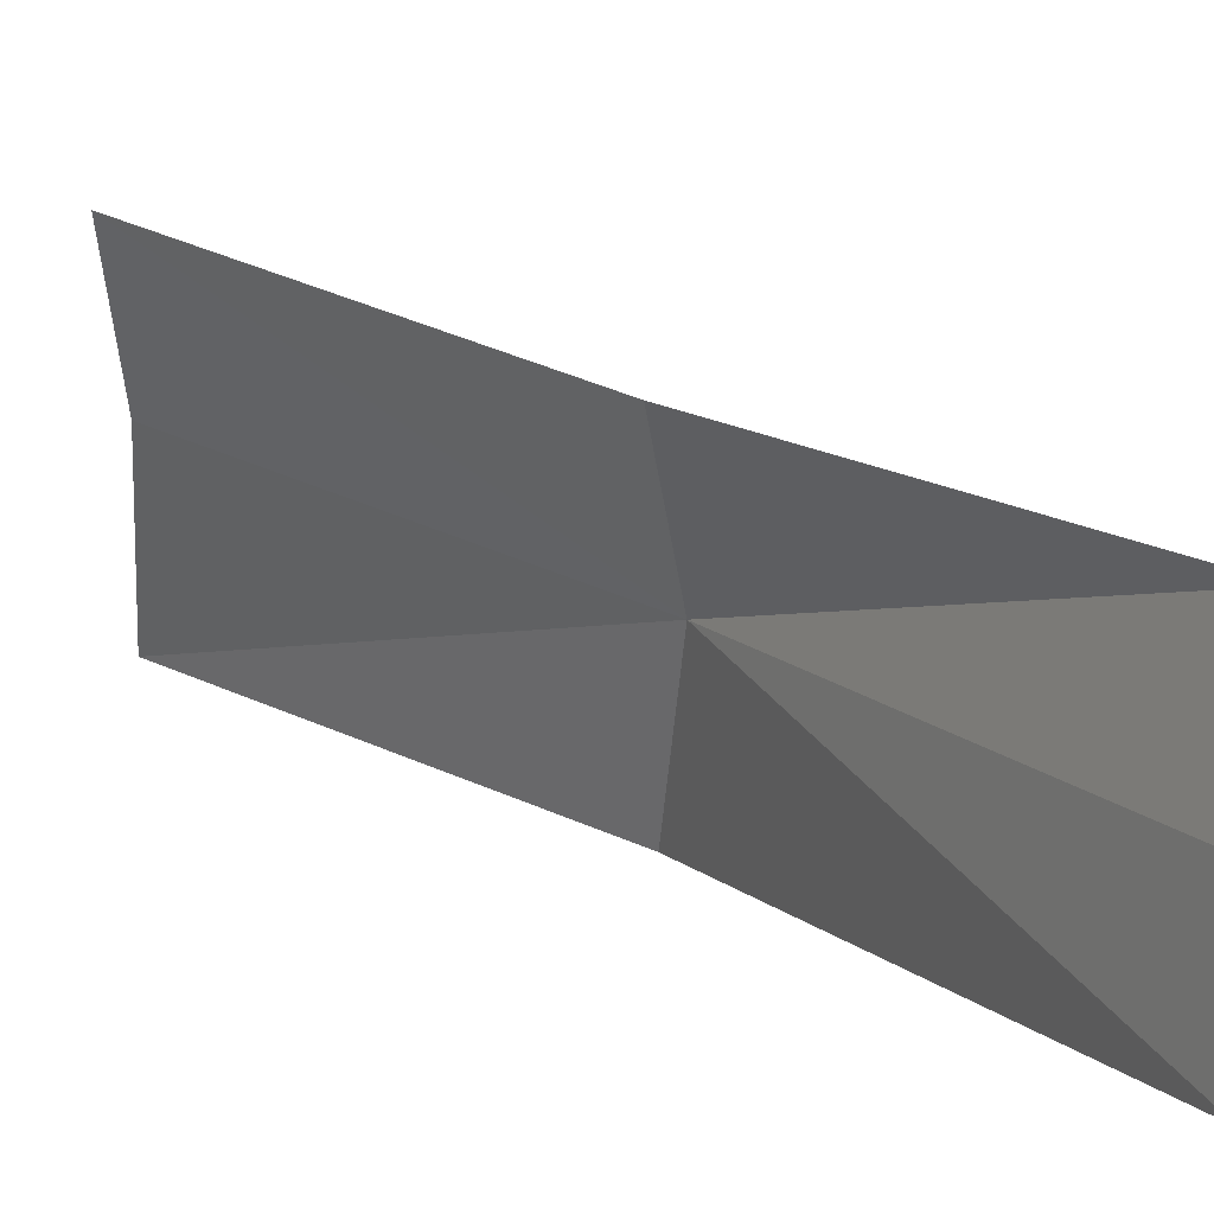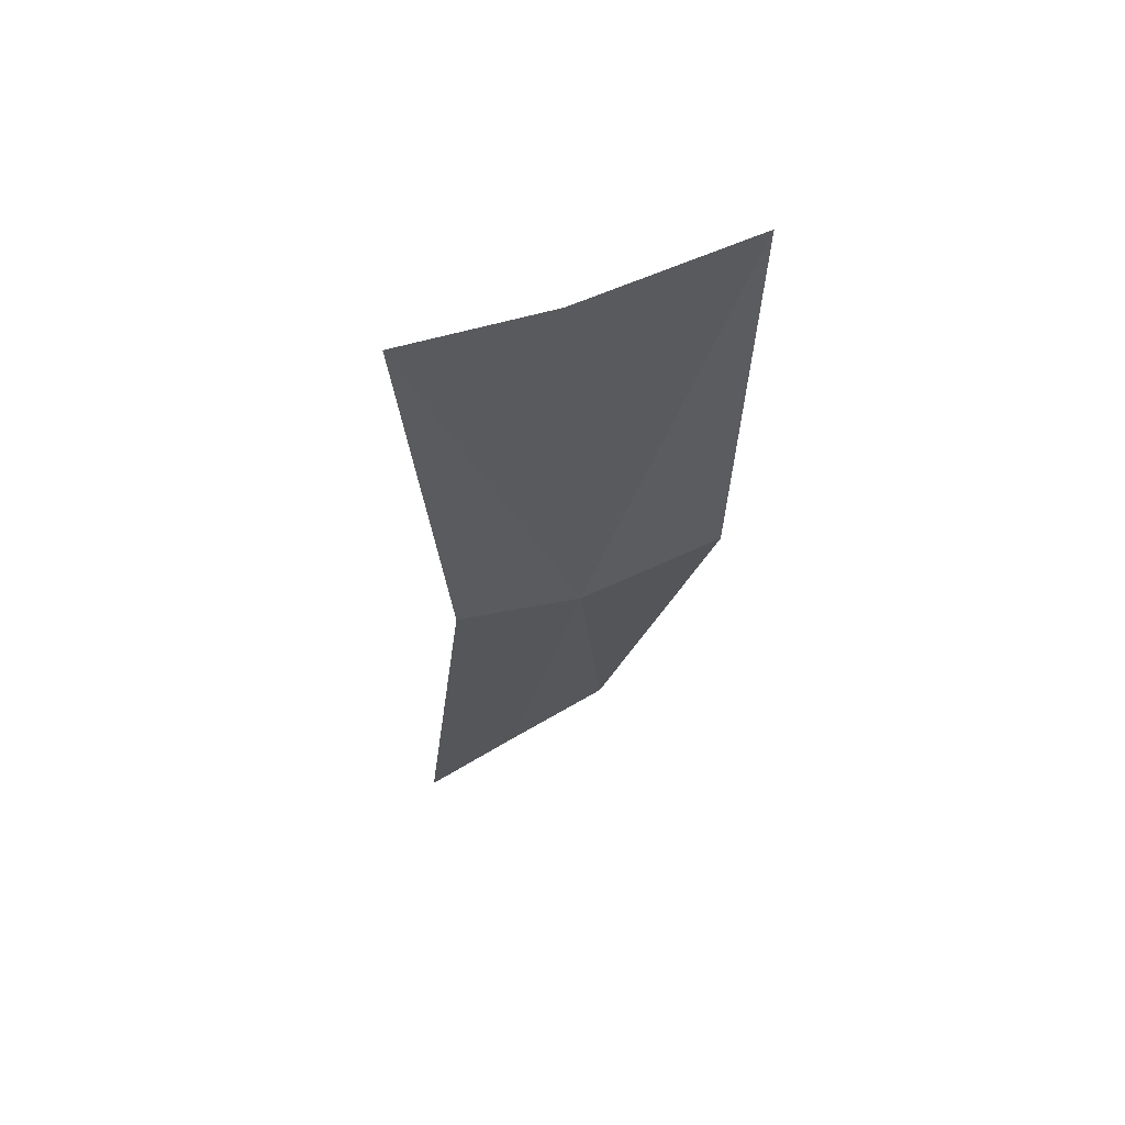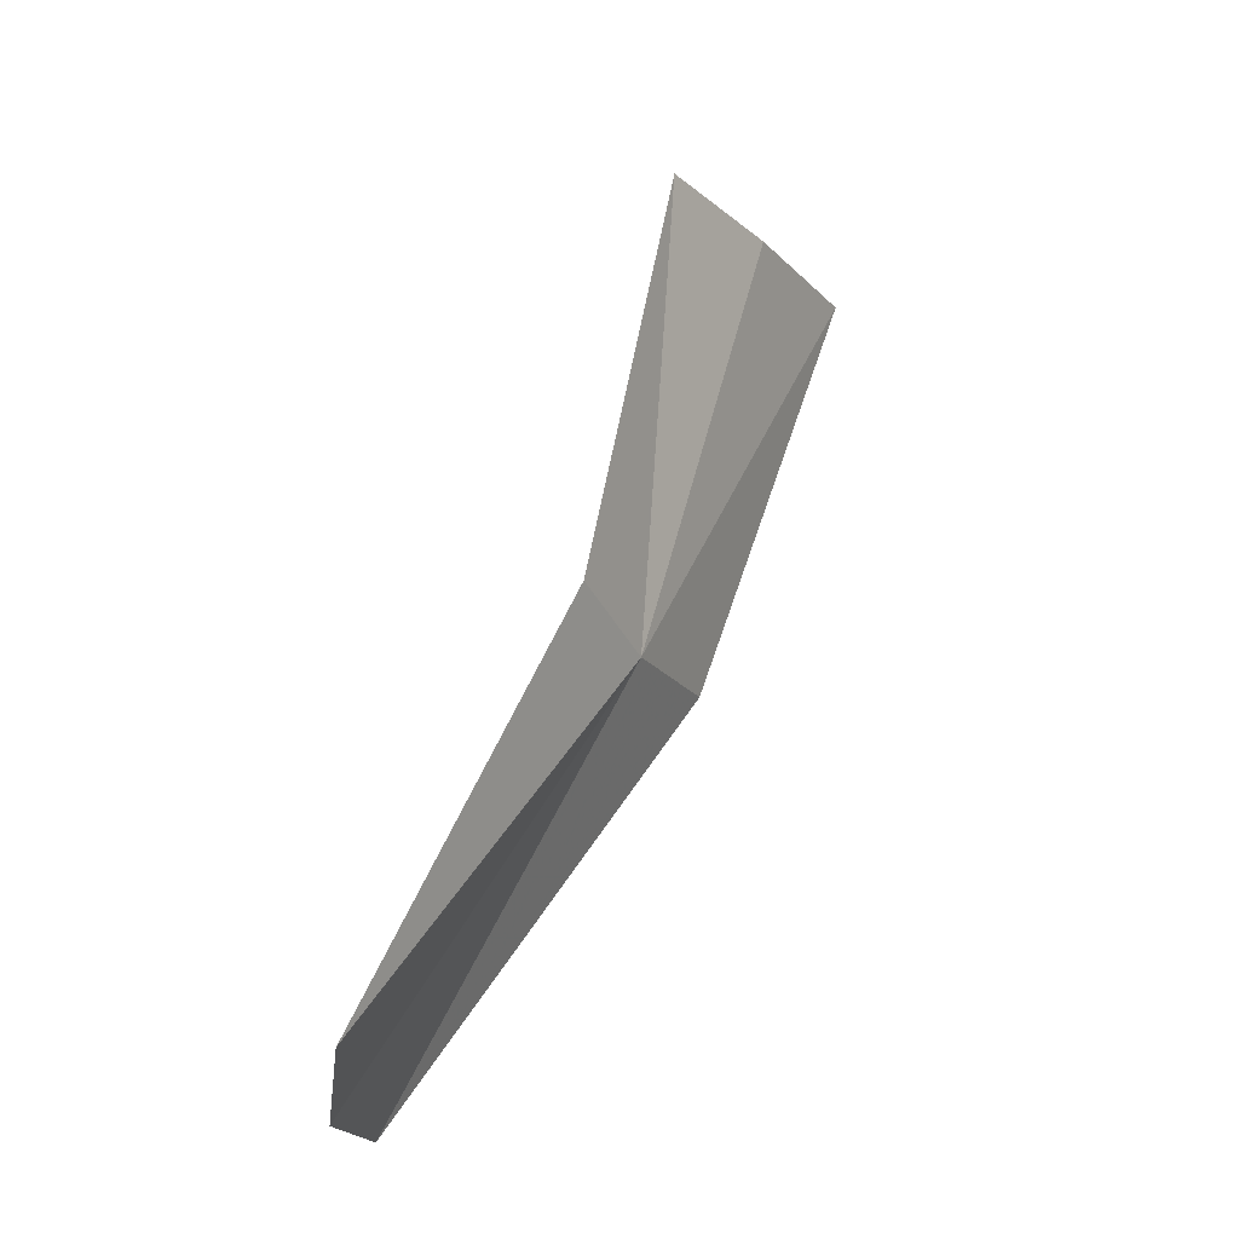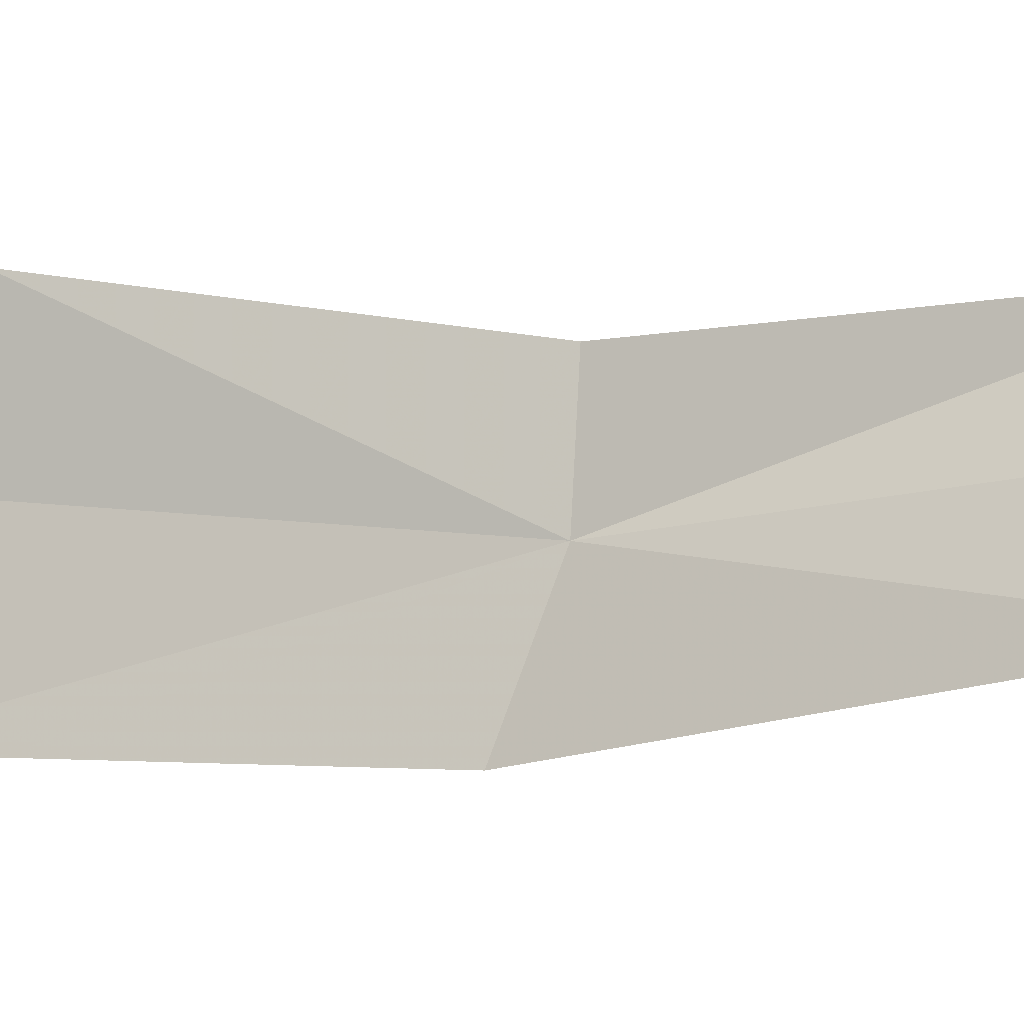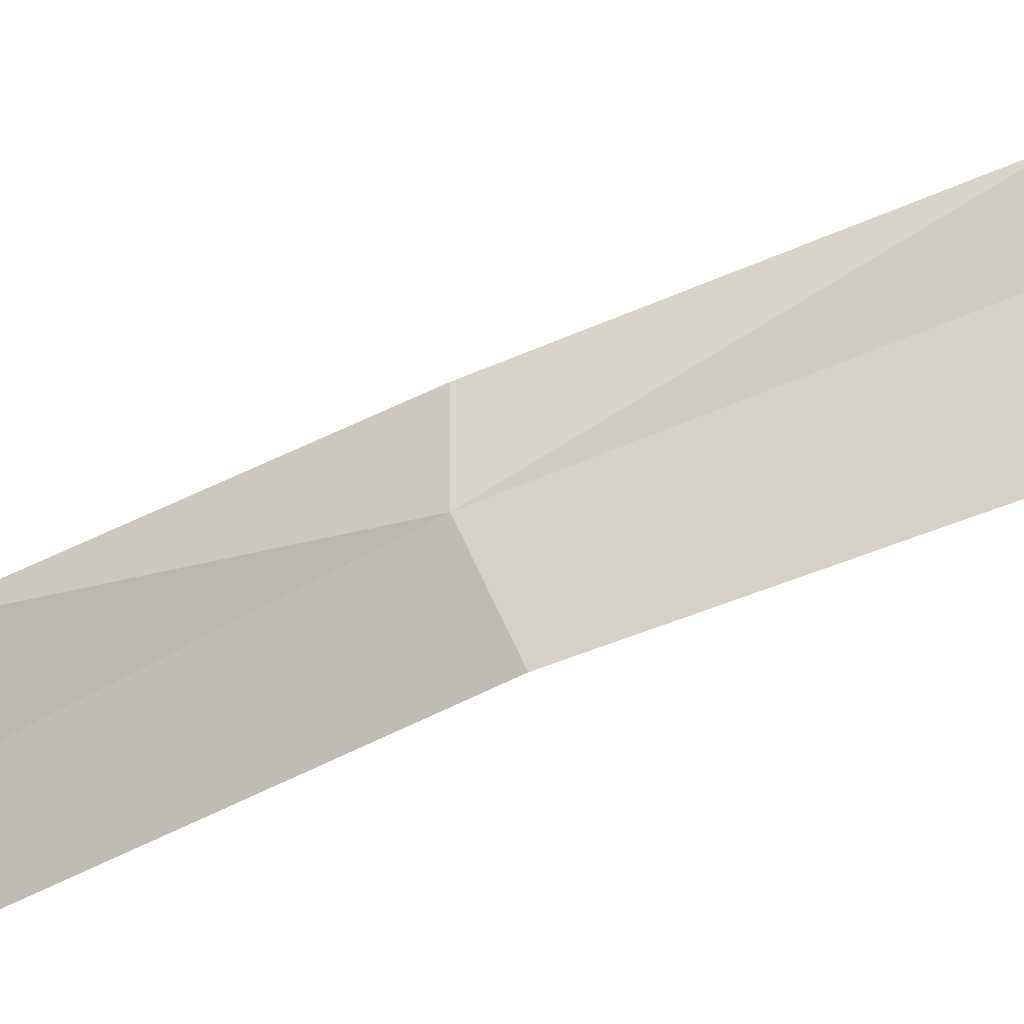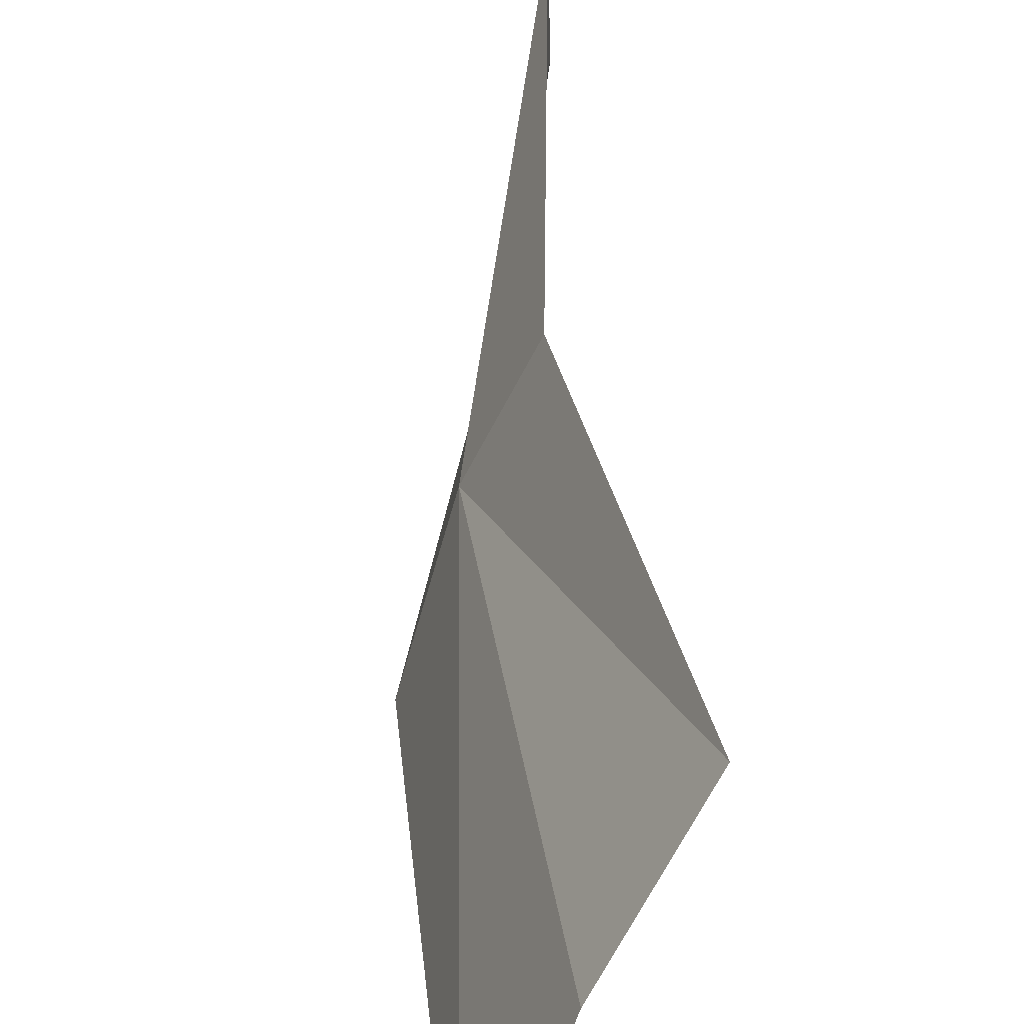
<metadata>
{"format":"obj","ext":"obj","renderer":"f3d","projection":"perspective","resolution":1024,"background":"white","views":[{"elev":-0.0,"azim":-61.9,"up":"+Z"},{"elev":36.7,"azim":49.3,"up":"+Y"},{"elev":-38.2,"azim":-4.9,"up":"+Y"},{"elev":-37.7,"azim":-90.9,"up":"+Z"},{"elev":-20.6,"azim":93.9,"up":"+Z"},{"elev":52.6,"azim":156.4,"up":"+Z"}]}
</metadata>
<code>
v 0.2225 -0.1041 0.6715
v 0.2041 -0.1366 0.6526
v 0.2011 -0.14 0.662
v 0.2284 -0.09965 0.6606
v 0.2016 -0.1395 0.6728
v 0.2173 -0.1046 0.6811
v 0.2235 -0.0709 0.6915
v 0.2321 -0.06732 0.6816
v 0.2404 -0.06197 0.6694
f 1 3 2
f 1 2 4
f 1 6 5
f 1 5 3
f 1 8 7
f 1 7 6
f 1 4 9
f 1 9 8

</code>
